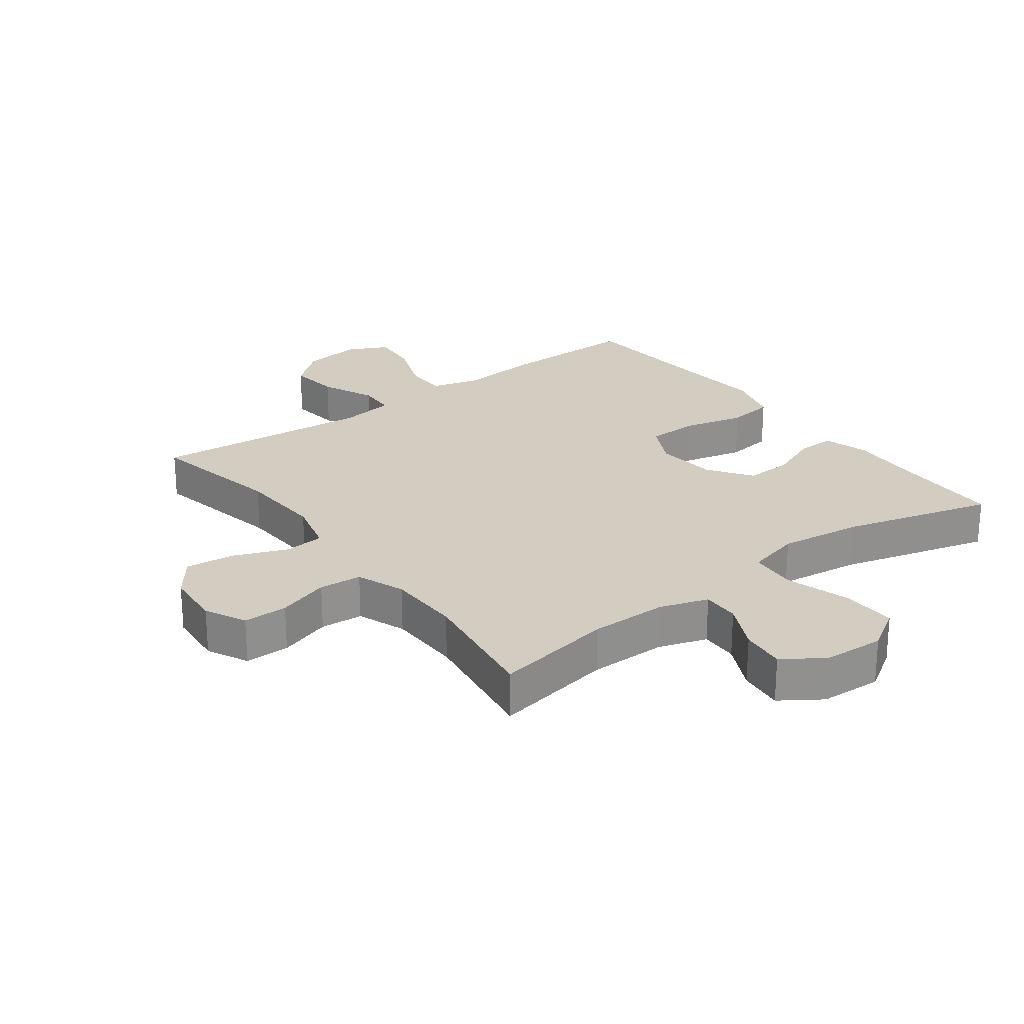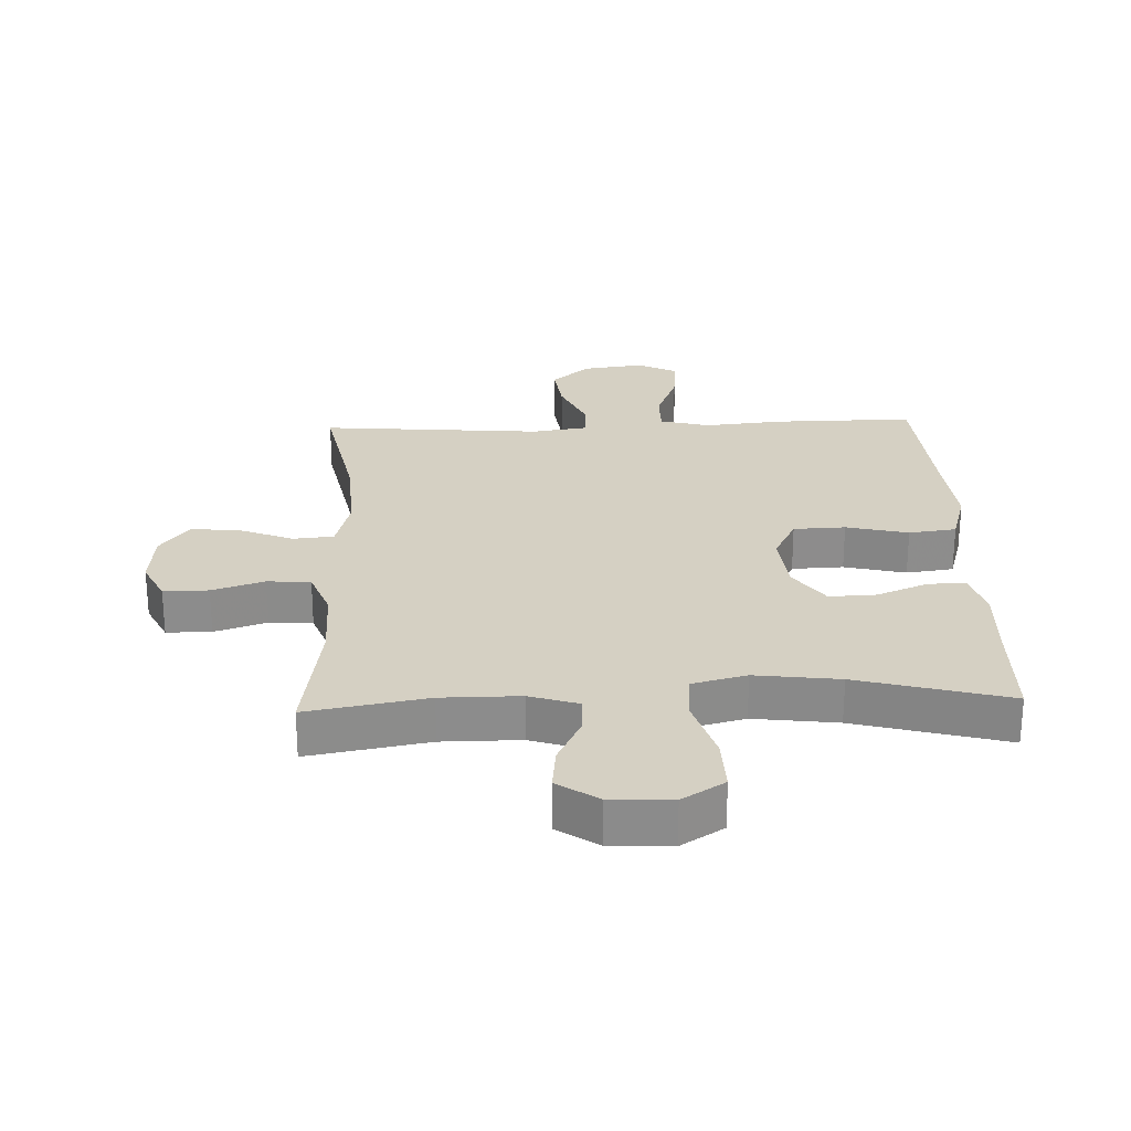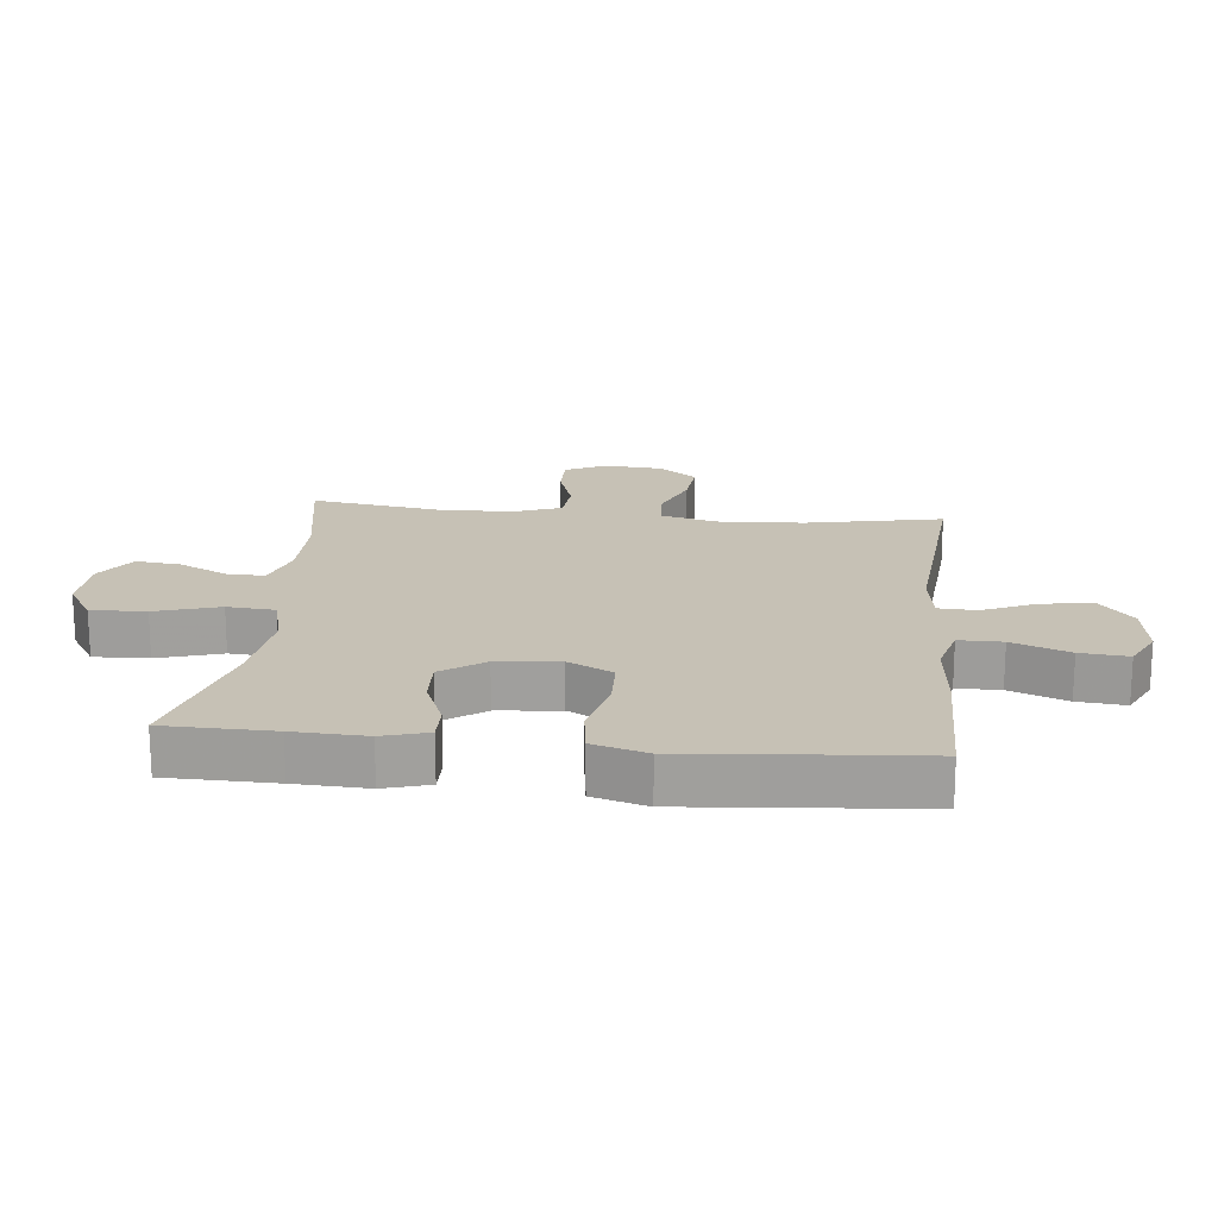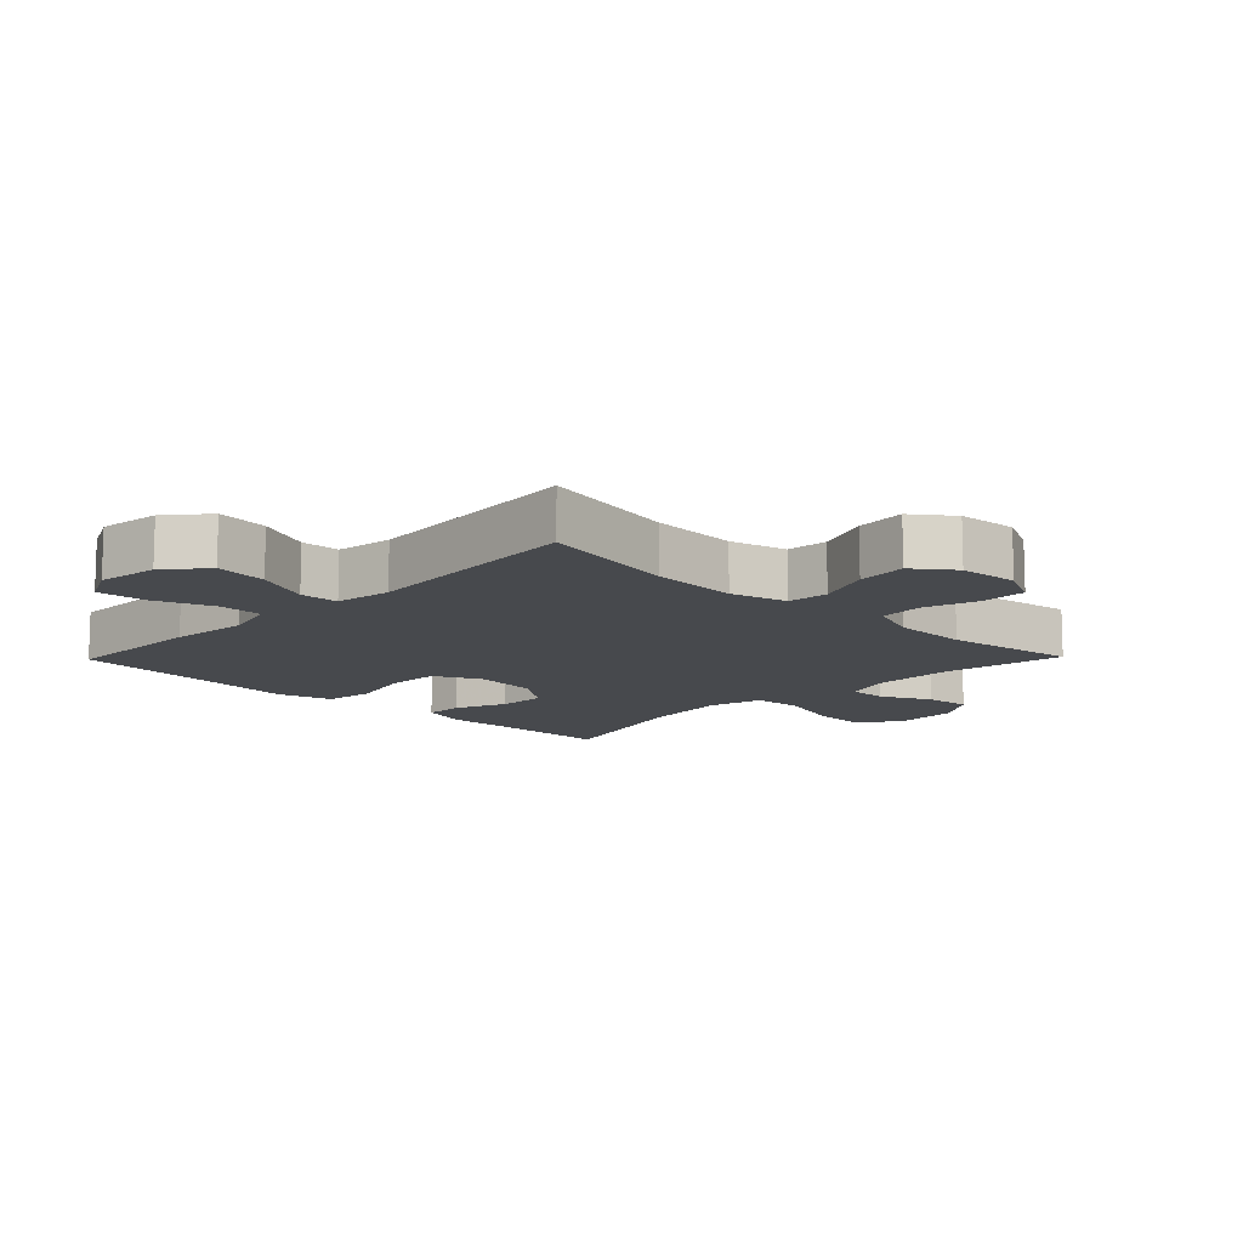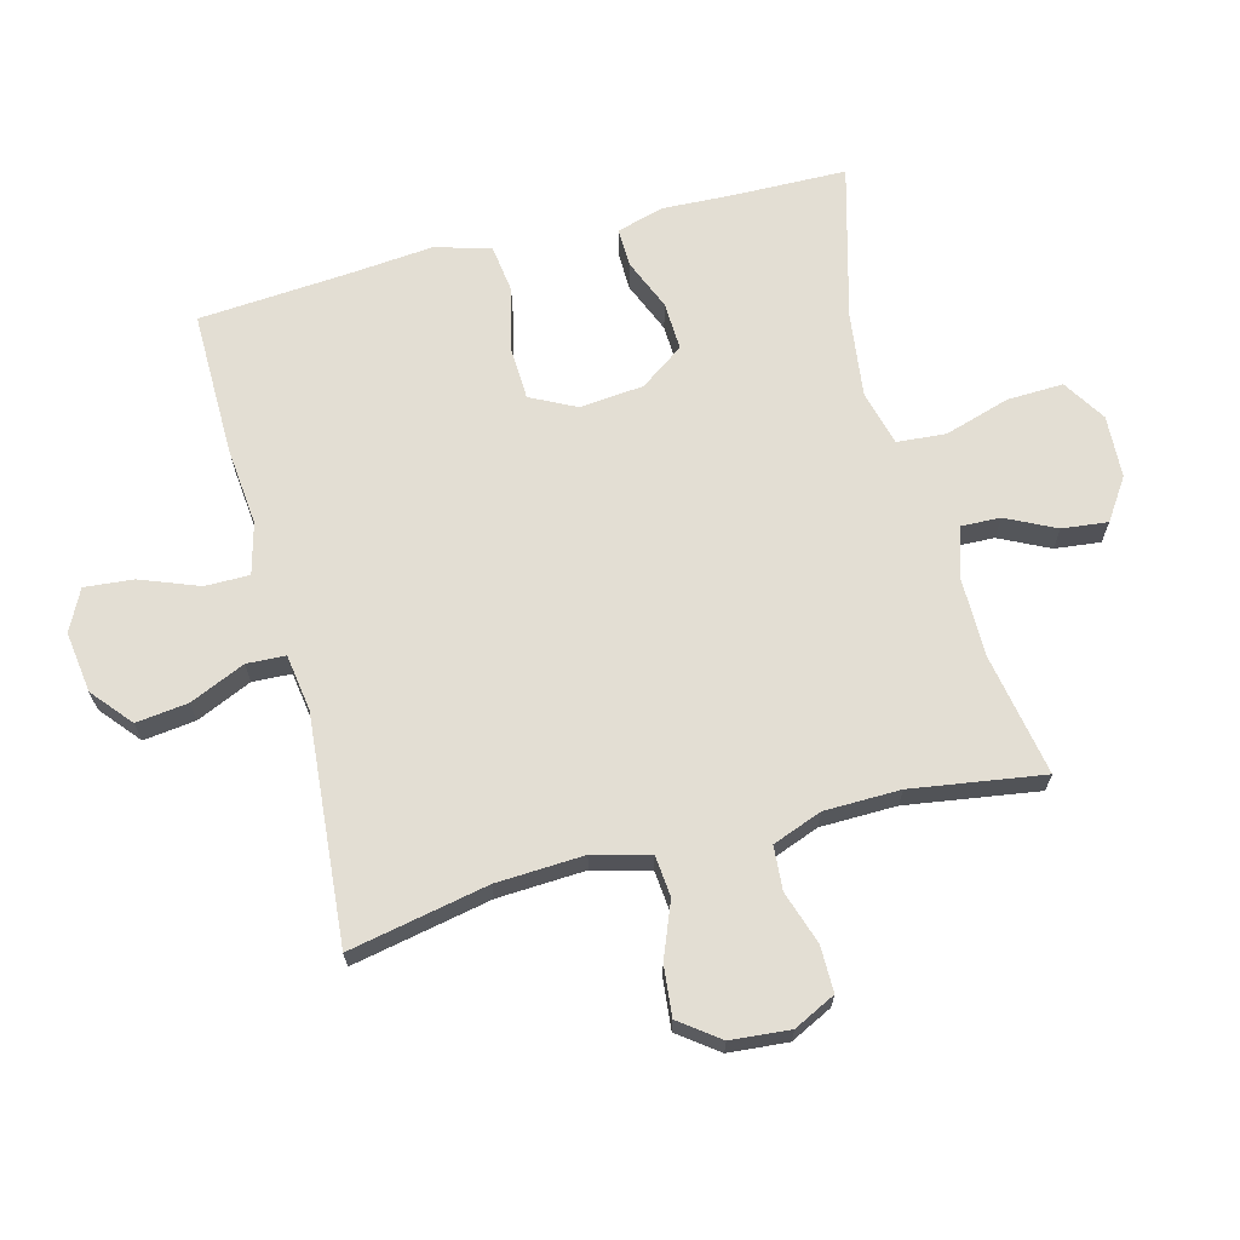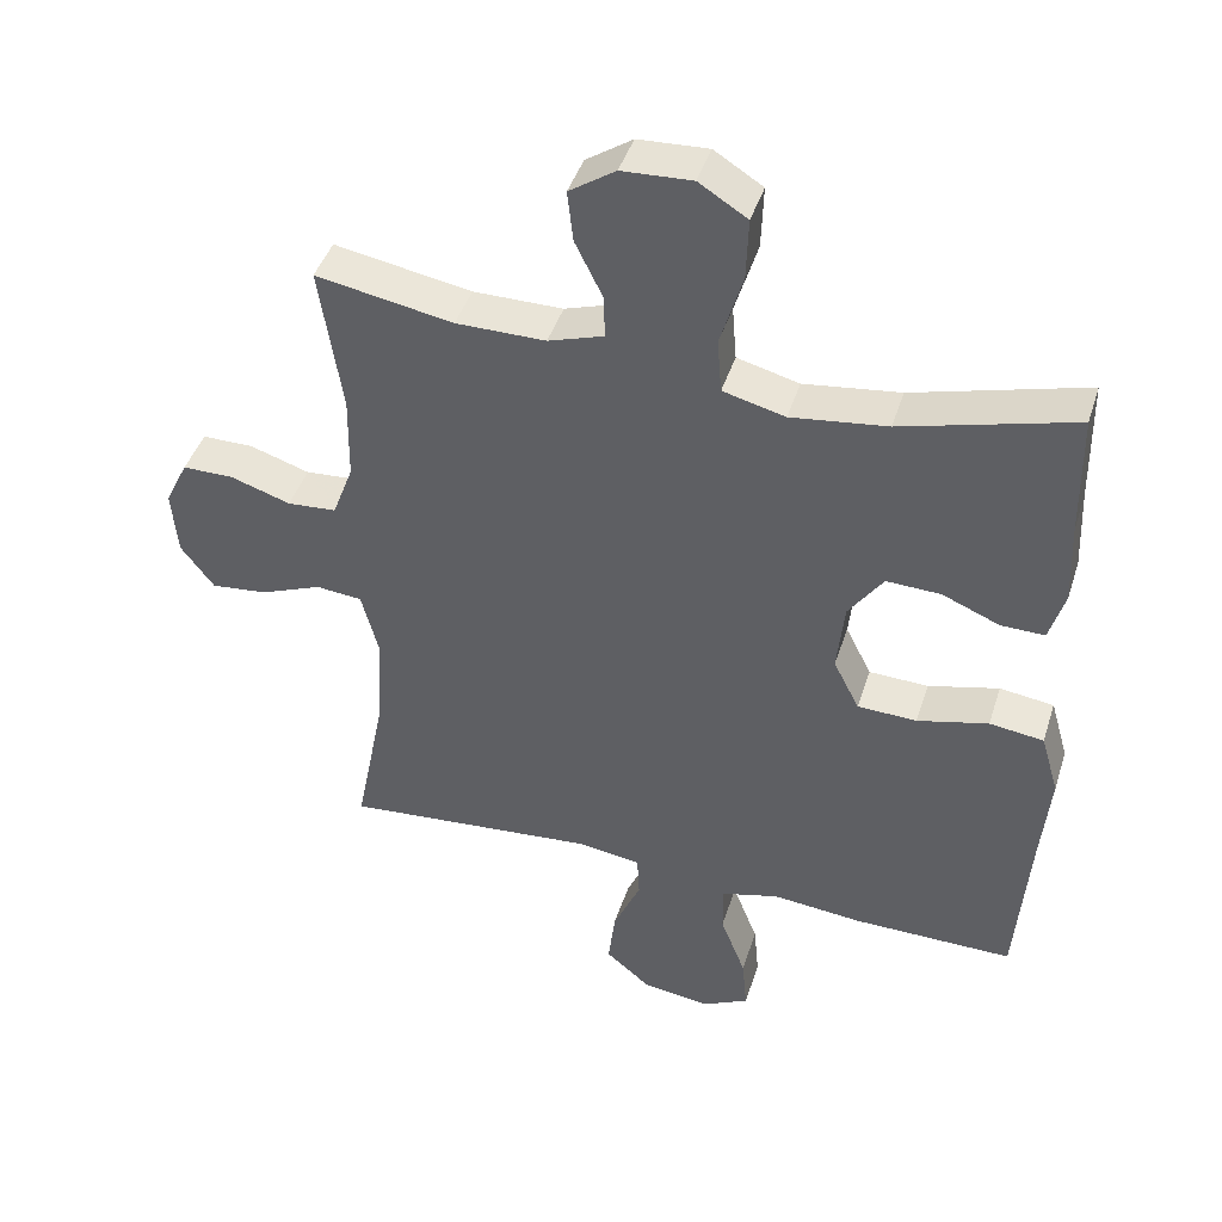
<metadata>
{"format":"obj","ext":"obj","renderer":"f3d","projection":"perspective","resolution":1024,"background":"white","views":[{"elev":24.6,"azim":-36.8,"up":"+Y"},{"elev":26.0,"azim":-2.2,"up":"+Y"},{"elev":18.7,"azim":95.9,"up":"+Y"},{"elev":-12.1,"azim":-134.2,"up":"+Y"},{"elev":67.3,"azim":-104.7,"up":"+Y"},{"elev":43.3,"azim":17.2,"up":"+Z"}]}
</metadata>
<code>
v -0.5 0.07 -0.5
v -0.457 0.07 -0.284
v -0.45 0.07 -0.148
v -0.473 0.07 -0.06
v -0.537 0.07 -0.054
v -0.622 0.07 -0.088
v -0.7 0.07 -0.096
v -0.746 0.07 -0.035
v -0.754 0.07 0.057
v -0.722 0.07 0.122
v -0.651 0.07 0.122
v -0.568 0.07 0.095
v -0.5 0.07 0.1
v -0.471 0.07 0.177
v -0.469 0.07 0.295
v -0.5 0.07 0.5
v -0.31 0.07 0.466
v -0.186 0.07 0.466
v -0.109 0.07 0.491
v -0.111 0.07 0.551
v -0.149 0.07 0.628
v -0.157 0.07 0.699
v -0.093 0.07 0.742
v 0.004 0.07 0.747
v 0.071 0.07 0.705
v 0.068 0.07 0.618
v 0.037 0.07 0.516
v 0.043 0.07 0.44
v 0.129 0.07 0.418
v 0.262 0.07 0.435
v 0.5 0.07 0.5
v 0.503 0.07 0.328
v 0.508 0.07 0.213
v 0.487 0.07 0.141
v 0.427 0.07 0.142
v 0.347 0.07 0.175
v 0.272 0.07 0.178
v 0.224 0.07 0.11
v 0.214 0.07 0.011
v 0.25 0.07 -0.06
v 0.332 0.07 -0.063
v 0.43 0.07 -0.039
v 0.505 0.07 -0.049
v 0.53 0.07 -0.135
v 0.518 0.07 -0.264
v 0.5 0.07 -0.5
v 0.276 0.07 -0.498
v 0.153 0.07 -0.486
v 0.074 0.07 -0.507
v 0.074 0.07 -0.576
v 0.109 0.07 -0.667
v 0.116 0.07 -0.743
v 0.052 0.07 -0.775
v -0.043 0.07 -0.762
v -0.105 0.07 -0.71
v -0.095 0.07 -0.629
v -0.057 0.07 -0.543
v -0.06 0.07 -0.483
v -0.148 0.07 -0.47
v -0.5 0 -0.5
v -0.457 0 -0.284
v -0.45 0 -0.148
v -0.473 0 -0.06
v -0.537 0 -0.054
v -0.622 0 -0.088
v -0.7 0 -0.096
v -0.746 0 -0.035
v -0.754 0 0.057
v -0.722 0 0.122
v -0.651 0 0.122
v -0.568 0 0.095
v -0.5 0 0.1
v -0.471 0 0.177
v -0.469 0 0.295
v -0.5 0 0.5
v -0.31 0 0.466
v -0.186 0 0.466
v -0.109 0 0.491
v -0.111 0 0.551
v -0.149 0 0.628
v -0.157 0 0.699
v -0.093 0 0.742
v 0.004 0 0.747
v 0.071 0 0.705
v 0.068 0 0.618
v 0.037 0 0.516
v 0.043 0 0.44
v 0.129 0 0.418
v 0.262 0 0.435
v 0.5 0 0.5
v 0.503 0 0.328
v 0.508 0 0.213
v 0.487 0 0.141
v 0.427 0 0.142
v 0.347 0 0.175
v 0.272 0 0.178
v 0.224 0 0.11
v 0.214 0 0.011
v 0.25 0 -0.06
v 0.332 0 -0.063
v 0.43 0 -0.039
v 0.505 0 -0.049
v 0.53 0 -0.135
v 0.518 0 -0.264
v 0.5 0 -0.5
v 0.276 0 -0.498
v 0.153 0 -0.486
v 0.074 0 -0.507
v 0.074 0 -0.576
v 0.109 0 -0.667
v 0.116 0 -0.743
v 0.052 0 -0.775
v -0.043 0 -0.762
v -0.105 0 -0.71
v -0.095 0 -0.629
v -0.057 0 -0.543
v -0.06 0 -0.483
v -0.148 0 -0.47
f 54 55 56 57
f 54 57 58
f 53 54 58
f 50 51 52 53
f 49 50 53 58
f 48 49 58
f 45 46 47 48
f 45 48 58 59
f 41 42 43 44
f 40 41 44 45
f 33 34 35 36
f 32 33 36 37
f 30 31 32 37
f 29 30 37 38
f 24 25 26 27
f 24 27 28
f 23 24 28
f 20 21 22 23
f 19 20 23 28
f 18 19 28
f 17 18 28 29
f 15 16 17
f 14 15 17 29
f 9 10 11 12
f 9 12 13
f 8 9 13
f 5 6 7 8
f 5 8 13
f 4 5 13 14
f 45 59 1 2
f 40 45 2 3
f 39 40 3 4
f 29 38 39
f 4 14 29 39
f 116 115 114 113
f 117 116 113
f 117 113 112
f 112 111 110 109
f 117 112 109 108
f 117 108 107
f 107 106 105 104
f 118 117 107 104
f 103 102 101 100
f 104 103 100 99
f 95 94 93 92
f 96 95 92 91
f 96 91 90 89
f 97 96 89 88
f 86 85 84 83
f 87 86 83
f 87 83 82
f 82 81 80 79
f 87 82 79 78
f 87 78 77
f 88 87 77 76
f 76 75 74
f 88 76 74 73
f 71 70 69 68
f 72 71 68
f 72 68 67
f 67 66 65 64
f 72 67 64
f 73 72 64 63
f 61 60 118 104
f 62 61 104 99
f 63 62 99 98
f 98 97 88
f 98 88 73 63
f 1 60 61 2
f 2 61 62 3
f 3 62 63 4
f 4 63 64 5
f 5 64 65 6
f 6 65 66 7
f 7 66 67 8
f 8 67 68 9
f 9 68 69 10
f 10 69 70 11
f 11 70 71 12
f 12 71 72 13
f 13 72 73 14
f 14 73 74 15
f 15 74 75 16
f 16 75 76 17
f 17 76 77 18
f 18 77 78 19
f 19 78 79 20
f 20 79 80 21
f 21 80 81 22
f 22 81 82 23
f 23 82 83 24
f 24 83 84 25
f 25 84 85 26
f 26 85 86 27
f 27 86 87 28
f 28 87 88 29
f 29 88 89 30
f 30 89 90 31
f 31 90 91 32
f 32 91 92 33
f 33 92 93 34
f 34 93 94 35
f 35 94 95 36
f 36 95 96 37
f 37 96 97 38
f 38 97 98 39
f 39 98 99 40
f 40 99 100 41
f 41 100 101 42
f 42 101 102 43
f 43 102 103 44
f 44 103 104 45
f 45 104 105 46
f 46 105 106 47
f 47 106 107 48
f 48 107 108 49
f 49 108 109 50
f 50 109 110 51
f 51 110 111 52
f 52 111 112 53
f 53 112 113 54
f 54 113 114 55
f 55 114 115 56
f 56 115 116 57
f 57 116 117 58
f 58 117 118 59
f 59 118 60 1

</code>
